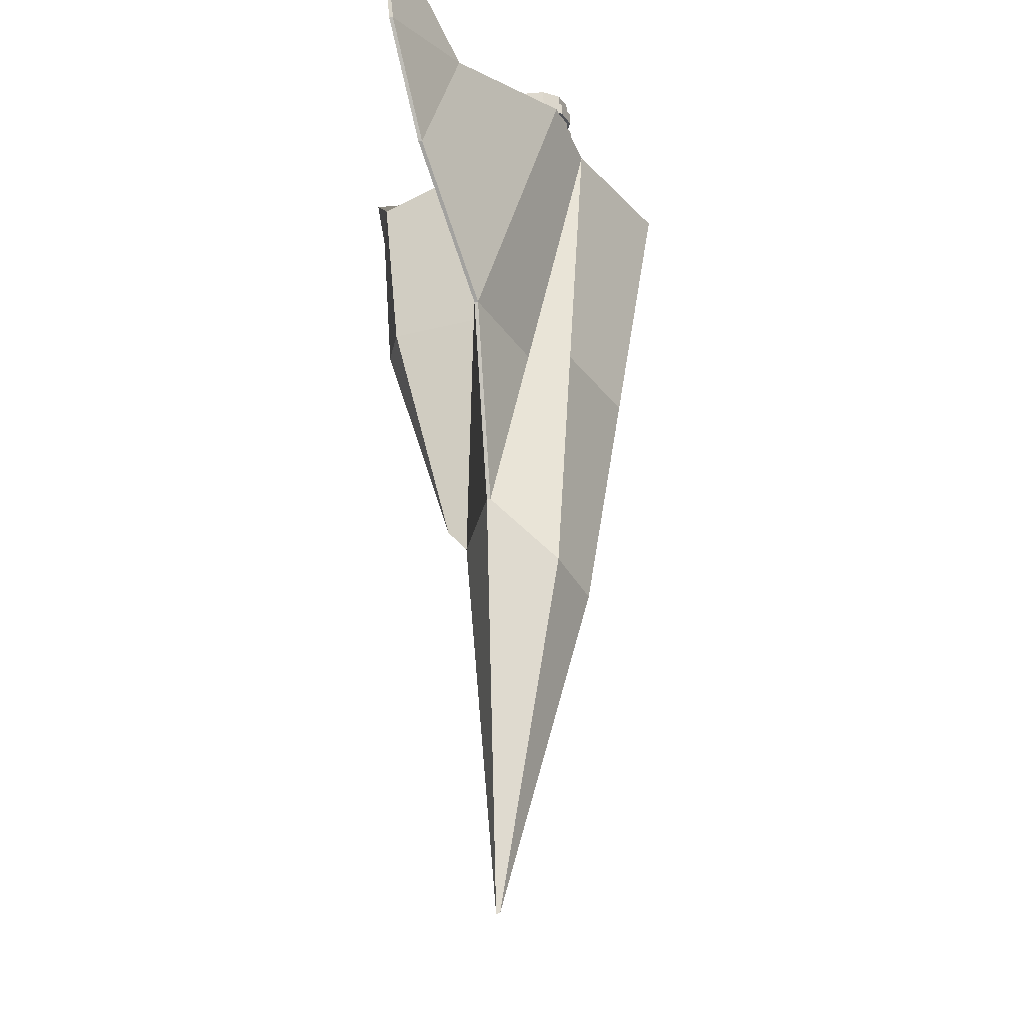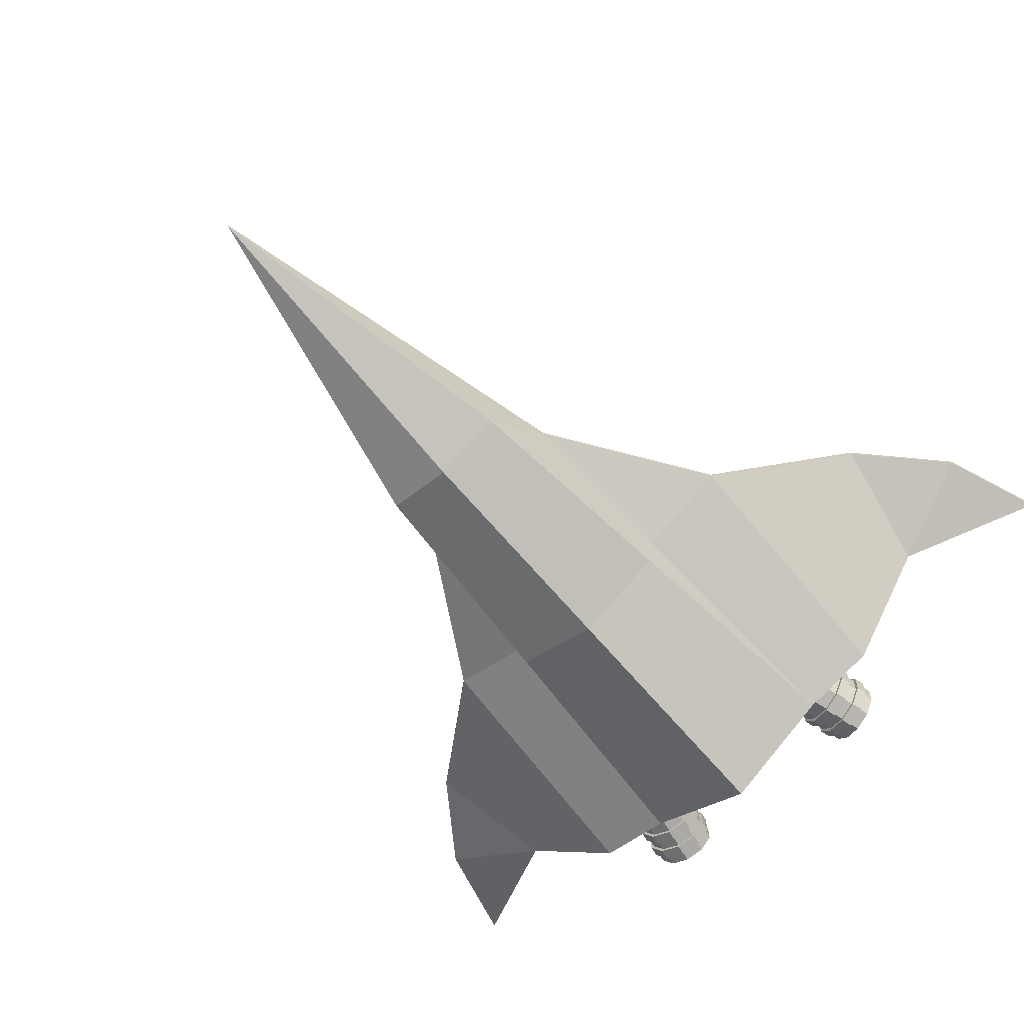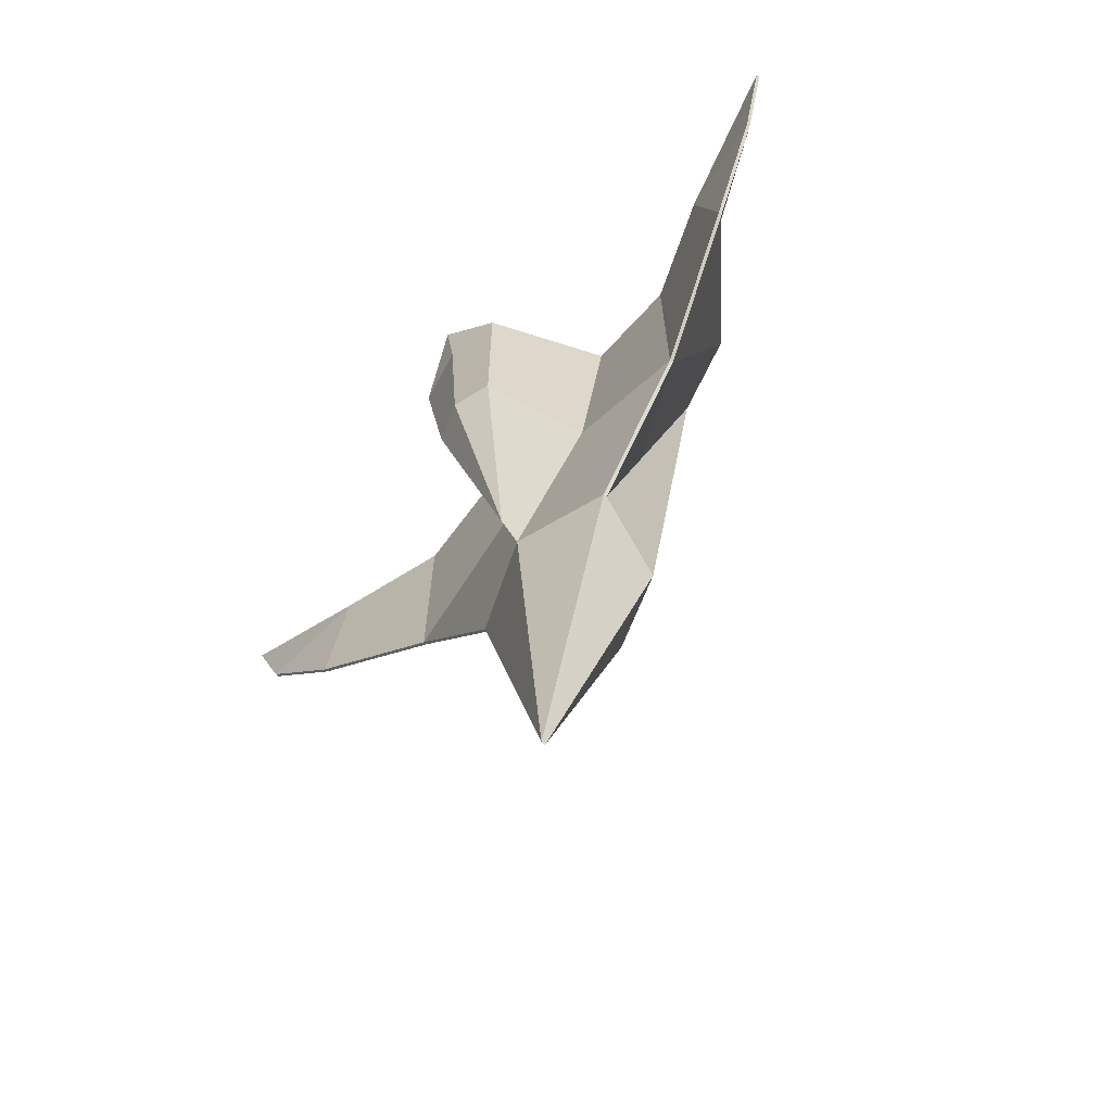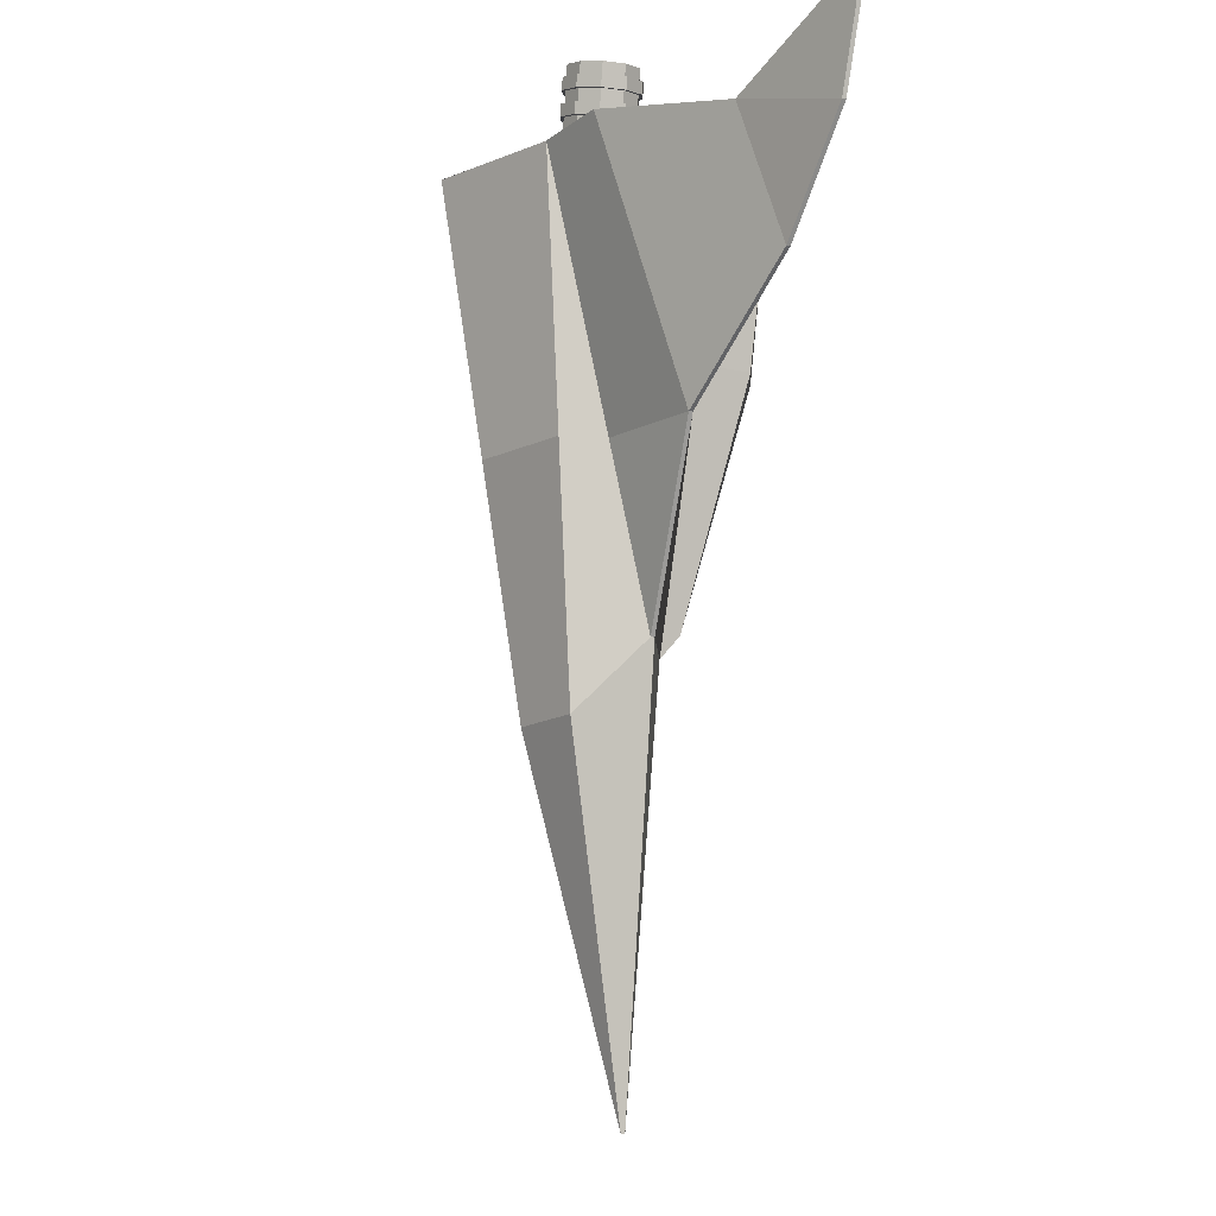
<metadata>
{"format":"obj","ext":"obj","renderer":"f3d","projection":"perspective","resolution":1024,"background":"white","views":[{"elev":-34.5,"azim":-83.2,"up":"+Z"},{"elev":-66.6,"azim":-137.2,"up":"+Y"},{"elev":-69.8,"azim":-129.6,"up":"+Z"},{"elev":-12.7,"azim":73.3,"up":"+Z"}]}
</metadata>
<code>
o Ship
v 0 10.73 -5.398
v 0.8331 12.37 0.3037
v 0 11.15 -4.901
v 1.325 10.02 0.3037
v 0 6.268 3.963
v 1.939 9.937 -5.398
v 2.554 7.7 3.963
v 8.791 11.25 2.734
v 0 7.962 -6.878
v 0 9.937 -14.47
v 1.617 8.475 -6.878
v 2.12 9.937 4.53
v 0 9.937 5.233
v 0 13.03 5.233
v 4.28 9.937 -1.681
v 4.28 9.937 3.963
v 4.28 8.127 3.963
v 7.115 10.81 0.6061
v 6.49 10.81 3.536
v 6.49 10.12 3.519
v 9.564 11.4 5.15
v 7.115 10.9 0.6061
v 8.791 11.33 2.734
v 1.939 10.02 -5.398
v 6.49 10.9 3.536
v 4.28 10.02 3.963
v 4.28 10.02 -1.681
v 0 12.66 0.3037
v 0 10.02 -14.47
v 2.12 10.02 4.53
v 0 10.02 5.233
v 0 12.9 3.963
v 1.214 12.66 3.963
v 0 13.11 5.233
v 9.564 11.48 5.15
v 0 9.977 5.233
v 2.12 9.977 4.53
v 4.28 9.977 3.963
v 9.564 11.44 5.15
v 8.791 11.29 2.734
v 0 13.07 5.233
v 1.939 9.977 -5.398
v 0 9.977 -14.47
v 4.28 9.977 -1.681
v 7.115 10.85 0.6061
v 6.49 10.85 3.536
v -1.939 9.937 -5.398
v -2.554 7.7 3.963
v -8.791 11.25 2.734
v -1.617 8.475 -6.878
v -2.12 9.937 4.53
v -4.28 9.937 -1.681
v -4.28 9.937 3.963
v -4.28 8.127 3.963
v -7.115 10.81 0.6061
v -6.49 10.81 3.536
v -6.49 10.12 3.519
v -9.564 11.4 5.15
v -7.115 10.9 0.6061
v -8.791 11.33 2.734
v -1.939 10.02 -5.398
v -6.49 10.9 3.536
v -4.28 10.02 3.963
v -4.28 10.02 -1.681
v -0.8331 12.37 0.3037
v -2.12 10.02 4.53
v -1.325 10.02 0.3037
v -1.214 12.66 3.963
v -9.564 11.48 5.15
v -2.12 9.977 4.53
v -4.28 9.977 3.963
v -9.564 11.44 5.15
v -8.791 11.29 2.734
v -1.939 9.977 -5.398
v -4.28 9.977 -1.681
v -7.115 10.85 0.6061
v -6.49 10.85 3.536
v -2.183 9.048 -1.681
v -2.066 8.103 -1.681
v 2.066 8.103 -1.681
v 2.183 9.048 -1.681
v 0 7.15 -1.681
v 2.868 9.48 5.428
v 2.442 9.48 3.534
v 2.449 9.34 5.523
v 2.022 9.34 3.628
v 2.189 8.974 5.581
v 1.763 8.974 3.686
v 2.189 8.522 5.581
v 1.763 8.522 3.686
v 2.449 8.156 5.523
v 2.022 8.156 3.628
v 2.868 8.016 5.428
v 2.442 8.016 3.534
v 3.288 8.156 5.334
v 2.861 8.156 3.439
v 3.547 8.522 5.275
v 3.121 8.522 3.381
v 3.547 8.974 5.275
v 3.121 8.974 3.381
v 3.288 9.34 5.334
v 2.861 9.34 3.439
v 2.868 9.385 5.428
v 2.442 9.385 3.534
v 2.503 9.263 5.51
v 2.077 9.263 3.616
v 2.278 8.945 5.561
v 1.851 8.945 3.667
v 2.278 8.552 5.561
v 1.851 8.552 3.667
v 2.503 8.233 5.51
v 2.077 8.233 3.616
v 2.868 8.112 5.428
v 2.442 8.112 3.534
v 3.233 8.233 5.346
v 2.807 8.233 3.451
v 3.459 8.552 5.295
v 3.032 8.552 3.401
v 3.459 8.945 5.295
v 3.032 8.945 3.401
v 3.233 9.263 5.346
v 2.807 9.263 3.451
v 2.812 9.48 5.18
v 2.756 9.48 4.931
v 2.701 9.48 4.683
v 2.645 9.48 4.435
v 2.225 9.34 4.529
v 2.281 9.34 4.778
v 2.337 9.34 5.026
v 2.393 9.34 5.274
v 1.965 8.974 4.588
v 2.021 8.974 4.836
v 2.077 8.974 5.084
v 2.133 8.974 5.333
v 1.965 8.522 4.588
v 2.021 8.522 4.836
v 2.077 8.522 5.084
v 2.133 8.522 5.333
v 2.225 8.156 4.529
v 2.281 8.156 4.778
v 2.337 8.156 5.026
v 2.393 8.156 5.274
v 2.645 8.016 4.435
v 2.701 8.016 4.683
v 2.756 8.016 4.931
v 2.812 8.016 5.18
v 3.064 8.156 4.34
v 3.12 8.156 4.589
v 3.176 8.156 4.837
v 3.232 8.156 5.085
v 3.324 8.522 4.282
v 3.38 8.522 4.53
v 3.436 8.522 4.779
v 3.491 8.522 5.027
v 3.324 8.974 4.282
v 3.38 8.974 4.53
v 3.436 8.974 4.779
v 3.491 8.974 5.027
v 3.064 9.34 4.34
v 3.12 9.34 4.589
v 3.176 9.34 4.837
v 3.232 9.34 5.085
v 2.812 9.554 5.18
v 2.756 9.554 4.931
v 2.701 9.554 4.683
v 2.645 9.554 4.435
v 2.182 9.401 4.539
v 2.238 9.401 4.787
v 2.294 9.401 5.036
v 2.35 9.401 5.284
v 1.897 8.997 4.603
v 1.952 8.997 4.851
v 2.008 8.997 5.1
v 2.064 8.997 5.348
v 1.897 8.499 4.603
v 1.952 8.499 4.851
v 2.008 8.499 5.1
v 2.064 8.499 5.348
v 2.182 8.096 4.539
v 2.238 8.096 4.787
v 2.294 8.096 5.036
v 2.35 8.096 5.284
v 2.645 7.942 4.435
v 2.701 7.942 4.683
v 2.756 7.942 4.931
v 2.812 7.942 5.18
v 3.107 8.096 4.331
v 3.163 8.096 4.579
v 3.219 8.096 4.827
v 3.275 8.096 5.076
v 3.393 8.499 4.266
v 3.449 8.499 4.515
v 3.505 8.499 4.763
v 3.56 8.499 5.011
v 3.393 8.997 4.266
v 3.449 8.997 4.515
v 3.505 8.997 4.763
v 3.56 8.997 5.011
v 3.107 9.401 4.331
v 3.163 9.401 4.579
v 3.219 9.401 4.827
v 3.275 9.401 5.076
v 2.442 9.215 3.534
v 2.174 9.126 3.594
v 2.009 8.892 3.631
v 2.009 8.604 3.631
v 2.174 8.371 3.594
v 2.442 8.282 3.534
v 2.709 8.371 3.473
v 2.875 8.604 3.436
v 2.875 8.892 3.436
v 2.709 9.126 3.473
v 2.769 8.95 4.989
v 2.654 8.912 5.015
v 2.582 8.811 5.031
v 2.582 8.686 5.031
v 2.654 8.585 5.015
v 2.769 8.546 4.989
v 2.885 8.585 4.963
v 2.957 8.686 4.947
v 2.957 8.811 4.947
v 2.885 8.912 4.963
v 2.769 8.902 4.989
v 2.681 8.872 5.009
v 2.627 8.796 5.021
v 2.627 8.701 5.021
v 2.681 8.624 5.009
v 2.769 8.595 4.989
v 2.857 8.624 4.969
v 2.912 8.701 4.957
v 2.912 8.796 4.957
v 2.857 8.872 4.969
v 2.442 8.902 3.534
v 2.354 8.872 3.553
v 2.299 8.796 3.566
v 2.299 8.701 3.566
v 2.354 8.624 3.553
v 2.442 8.595 3.534
v 2.53 8.624 3.514
v 2.584 8.701 3.502
v 2.584 8.796 3.502
v 2.53 8.872 3.514
v -2.868 9.48 5.428
v -2.442 9.48 3.534
v -2.449 9.34 5.523
v -2.022 9.34 3.628
v -2.189 8.974 5.581
v -1.763 8.974 3.686
v -2.189 8.522 5.581
v -1.763 8.522 3.686
v -2.449 8.156 5.523
v -2.022 8.156 3.628
v -2.868 8.016 5.428
v -2.442 8.016 3.534
v -3.288 8.156 5.334
v -2.861 8.156 3.439
v -3.547 8.522 5.275
v -3.121 8.522 3.381
v -3.547 8.974 5.275
v -3.121 8.974 3.381
v -3.288 9.34 5.334
v -2.861 9.34 3.439
v -2.868 9.385 5.428
v -2.442 9.385 3.534
v -2.503 9.263 5.51
v -2.077 9.263 3.616
v -2.278 8.945 5.561
v -1.851 8.945 3.667
v -2.278 8.552 5.561
v -1.851 8.552 3.667
v -2.503 8.233 5.51
v -2.077 8.233 3.616
v -2.868 8.112 5.428
v -2.442 8.112 3.534
v -3.233 8.233 5.346
v -2.807 8.233 3.451
v -3.459 8.552 5.295
v -3.032 8.552 3.401
v -3.459 8.945 5.295
v -3.032 8.945 3.401
v -3.233 9.263 5.346
v -2.807 9.263 3.451
v -2.812 9.48 5.18
v -2.756 9.48 4.931
v -2.701 9.48 4.683
v -2.645 9.48 4.435
v -2.225 9.34 4.529
v -2.281 9.34 4.778
v -2.337 9.34 5.026
v -2.393 9.34 5.274
v -1.965 8.974 4.588
v -2.021 8.974 4.836
v -2.077 8.974 5.084
v -2.133 8.974 5.333
v -1.965 8.522 4.588
v -2.021 8.522 4.836
v -2.077 8.522 5.084
v -2.133 8.522 5.333
v -2.225 8.156 4.529
v -2.281 8.156 4.778
v -2.337 8.156 5.026
v -2.393 8.156 5.274
v -2.645 8.016 4.435
v -2.701 8.016 4.683
v -2.756 8.016 4.931
v -2.812 8.016 5.18
v -3.064 8.156 4.34
v -3.12 8.156 4.589
v -3.176 8.156 4.837
v -3.232 8.156 5.085
v -3.324 8.522 4.282
v -3.38 8.522 4.53
v -3.436 8.522 4.779
v -3.491 8.522 5.027
v -3.324 8.974 4.282
v -3.38 8.974 4.53
v -3.436 8.974 4.779
v -3.491 8.974 5.027
v -3.064 9.34 4.34
v -3.12 9.34 4.589
v -3.176 9.34 4.837
v -3.232 9.34 5.085
v -2.812 9.554 5.18
v -2.756 9.554 4.931
v -2.701 9.554 4.683
v -2.645 9.554 4.435
v -2.182 9.401 4.539
v -2.238 9.401 4.787
v -2.294 9.401 5.036
v -2.35 9.401 5.284
v -1.897 8.997 4.603
v -1.952 8.997 4.851
v -2.008 8.997 5.1
v -2.064 8.997 5.348
v -1.897 8.499 4.603
v -1.952 8.499 4.851
v -2.008 8.499 5.1
v -2.064 8.499 5.348
v -2.182 8.096 4.539
v -2.238 8.096 4.787
v -2.294 8.096 5.036
v -2.35 8.096 5.284
v -2.645 7.942 4.435
v -2.701 7.942 4.683
v -2.756 7.942 4.931
v -2.812 7.942 5.18
v -3.107 8.096 4.331
v -3.163 8.096 4.579
v -3.219 8.096 4.827
v -3.275 8.096 5.076
v -3.393 8.499 4.266
v -3.449 8.499 4.515
v -3.505 8.499 4.763
v -3.56 8.499 5.011
v -3.393 8.997 4.266
v -3.449 8.997 4.515
v -3.505 8.997 4.763
v -3.56 8.997 5.011
v -3.107 9.401 4.331
v -3.163 9.401 4.579
v -3.219 9.401 4.827
v -3.275 9.401 5.076
v -2.442 9.215 3.534
v -2.174 9.126 3.594
v -2.009 8.892 3.631
v -2.009 8.604 3.631
v -2.174 8.371 3.594
v -2.442 8.282 3.534
v -2.709 8.371 3.473
v -2.875 8.604 3.436
v -2.875 8.892 3.436
v -2.709 9.126 3.473
v -2.769 8.95 4.989
v -2.654 8.912 5.015
v -2.582 8.811 5.031
v -2.582 8.686 5.031
v -2.654 8.585 5.015
v -2.769 8.546 4.989
v -2.885 8.585 4.963
v -2.957 8.686 4.947
v -2.957 8.811 4.947
v -2.885 8.912 4.963
v -2.769 8.902 4.989
v -2.681 8.872 5.009
v -2.627 8.796 5.021
v -2.627 8.701 5.021
v -2.681 8.624 5.009
v -2.769 8.595 4.989
v -2.857 8.624 4.969
v -2.912 8.701 4.957
v -2.912 8.796 4.957
v -2.857 8.872 4.969
v -2.442 8.902 3.534
v -2.354 8.872 3.553
v -2.299 8.796 3.566
v -2.299 8.701 3.566
v -2.354 8.624 3.553
v -2.442 8.595 3.534
v -2.53 8.624 3.514
v -2.584 8.701 3.502
v -2.584 8.796 3.502
v -2.53 8.872 3.514
f 12 5 7
f 36 37 30 31
f 7 81 15 17
f 38 46 25 26
f 46 39 35 25
f 45 44 27 22
f 9 10 11
f 7 5 82 80
f 6 81 80 11
f 12 13 5
f 41 36 31 34
f 37 38 26 30
f 16 17 20 19
f 17 15 18 20
f 39 40 23 35
f 7 17 16 12
f 19 20 21
f 20 18 8
f 20 8 21
f 42 43 29 24
f 30 4 2 33
f 1 4 27 24
f 1 24 29
f 33 2 28 32
f 33 32 34
f 31 30 33 34
f 27 26 25 22
f 27 4 30 26
f 22 25 23
f 23 25 35
f 44 42 24 27
f 40 45 22 23
f 8 18 45 40
f 15 6 42 44
f 6 10 43 42
f 21 8 40 39
f 12 16 38 37
f 14 13 36 41
f 18 15 44 45
f 19 21 39 46
f 16 19 46 38
f 13 12 37 36
f 51 48 5
f 36 31 66 70
f 48 54 52 78
f 71 63 62 77
f 77 62 69 72
f 76 59 64 75
f 9 50 10
f 48 79 82 5
f 47 10 50
f 51 5 13
f 70 66 63 71
f 53 56 57 54
f 54 57 55 52
f 72 69 60 73
f 48 51 53 54
f 56 58 57
f 57 49 55
f 57 58 49
f 74 61 29 43
f 66 68 65 67
f 1 61 64 67
f 1 29 61
f 68 32 28 65
f 68 34 32
f 31 34 68 66
f 64 59 62 63
f 64 63 66 67
f 59 60 62
f 60 69 62
f 75 64 61 74
f 73 60 59 76
f 49 73 76 55
f 52 75 74 47
f 47 74 43 10
f 58 72 73 49
f 51 70 71 53
f 55 76 75 52
f 56 77 72 58
f 53 71 77 56
f 13 36 70 51
f 10 6 11
f 48 78 79
f 82 79 50 9
f 15 81 6
f 78 52 47
f 80 82 9 11
f 80 81 7
f 79 78 47 50
f 126 84 86 127
f 127 86 88 131
f 131 88 90 135
f 135 90 92 139
f 139 92 94 143
f 143 94 96 147
f 147 96 98 151
f 151 98 100 155
f 155 100 102 159
f 159 102 84 126
f 103 105 106 104
f 105 107 108 106
f 107 109 110 108
f 109 111 112 110
f 111 113 114 112
f 113 115 116 114
f 115 117 118 116
f 117 119 120 118
f 119 121 122 120
f 121 103 104 122
f 83 85 105 103
f 85 87 107 105
f 87 89 109 107
f 89 91 111 109
f 91 93 113 111
f 93 95 115 113
f 95 97 117 115
f 97 99 119 117
f 99 101 121 119
f 101 83 103 121
f 101 162 123 83
f 161 160 125 124
f 99 158 162 101
f 157 156 160 161
f 97 154 158 99
f 153 152 156 157
f 95 150 154 97
f 149 148 152 153
f 93 146 150 95
f 145 144 148 149
f 91 142 146 93
f 141 140 144 145
f 89 138 142 91
f 137 136 140 141
f 87 134 138 89
f 133 132 136 137
f 85 130 134 87
f 129 128 132 133
f 83 123 130 85
f 124 125 128 129
f 206 207 217 216
f 211 212 222 221
f 204 205 215 214
f 209 210 220 219
f 207 208 218 217
f 212 203 213 222
f 205 206 216 215
f 210 211 221 220
f 203 204 214 213
f 208 209 219 218
f 225 226 236 235
f 228 229 239 238
f 231 232 242 241
f 224 225 235 234
f 227 228 238 237
f 230 231 241 240
f 223 224 234 233
f 226 227 237 236
f 229 230 240 239
f 232 223 233 242
f 286 287 246 244
f 287 291 248 246
f 291 295 250 248
f 295 299 252 250
f 299 303 254 252
f 303 307 256 254
f 307 311 258 256
f 311 315 260 258
f 315 319 262 260
f 319 286 244 262
f 263 264 266 265
f 265 266 268 267
f 267 268 270 269
f 269 270 272 271
f 271 272 274 273
f 273 274 276 275
f 275 276 278 277
f 277 278 280 279
f 279 280 282 281
f 281 282 264 263
f 243 263 265 245
f 245 265 267 247
f 247 267 269 249
f 249 269 271 251
f 251 271 273 253
f 253 273 275 255
f 255 275 277 257
f 257 277 279 259
f 259 279 281 261
f 261 281 263 243
f 261 243 283 322
f 321 284 285 320
f 259 261 322 318
f 317 321 320 316
f 257 259 318 314
f 313 317 316 312
f 255 257 314 310
f 309 313 312 308
f 253 255 310 306
f 305 309 308 304
f 251 253 306 302
f 301 305 304 300
f 249 251 302 298
f 297 301 300 296
f 247 249 298 294
f 293 297 296 292
f 245 247 294 290
f 289 293 292 288
f 243 245 290 283
f 284 289 288 285
f 366 376 377 367
f 371 381 382 372
f 364 374 375 365
f 369 379 380 370
f 367 377 378 368
f 372 382 373 363
f 365 375 376 366
f 370 380 381 371
f 363 373 374 364
f 368 378 379 369
f 385 395 396 386
f 388 398 399 389
f 391 401 402 392
f 384 394 395 385
f 387 397 398 388
f 390 400 401 391
f 383 393 394 384
f 386 396 397 387
f 389 399 400 390
f 392 402 393 383
f 4 1 67
f 4 67 65 28 2
f 28 2 3
f 2 4 1 3
f 28 3 65
f 65 3 1 67
f 143 147 187 183
f 134 130 170 174
f 157 161 201 197
f 148 144 184 188
f 131 135 175 171
f 162 158 198 202
f 145 149 189 185
f 136 132 172 176
f 159 126 166 199
f 150 146 186 190
f 133 137 177 173
f 125 160 200 165
f 147 151 191 187
f 138 134 174 178
f 161 124 164 201
f 152 148 188 192
f 135 139 179 175
f 123 162 202 163
f 149 153 193 189
f 140 136 176 180
f 202 201 164 163
f 200 199 166 165
f 198 197 201 202
f 196 195 199 200
f 194 193 197 198
f 192 191 195 196
f 190 189 193 194
f 188 187 191 192
f 186 185 189 190
f 184 183 187 188
f 182 181 185 186
f 180 179 183 184
f 178 177 181 182
f 176 175 179 180
f 174 173 177 178
f 172 171 175 176
f 170 169 173 174
f 168 167 171 172
f 163 164 169 170
f 165 166 167 168
f 160 156 196 200
f 129 133 173 169
f 146 142 182 186
f 155 159 199 195
f 132 128 168 172
f 141 145 185 181
f 158 154 194 198
f 127 131 171 167
f 144 140 180 184
f 153 157 197 193
f 130 123 163 170
f 139 143 183 179
f 156 152 192 196
f 124 129 169 164
f 142 138 178 182
f 151 155 195 191
f 128 125 165 168
f 137 141 181 177
f 154 150 190 194
f 126 127 167 166
f 222 213 223 232
f 215 216 226 225
f 218 219 229 228
f 221 222 232 231
f 214 215 225 224
f 217 218 228 227
f 220 221 231 230
f 213 214 224 223
f 216 217 227 226
f 219 220 230 229
f 303 343 347 307
f 294 334 330 290
f 317 357 361 321
f 308 348 344 304
f 291 331 335 295
f 322 362 358 318
f 305 345 349 309
f 296 336 332 292
f 319 359 326 286
f 310 350 346 306
f 293 333 337 297
f 285 325 360 320
f 307 347 351 311
f 298 338 334 294
f 321 361 324 284
f 312 352 348 308
f 295 335 339 299
f 283 323 362 322
f 309 349 353 313
f 300 340 336 296
f 362 323 324 361
f 360 325 326 359
f 358 362 361 357
f 356 360 359 355
f 354 358 357 353
f 352 356 355 351
f 350 354 353 349
f 348 352 351 347
f 346 350 349 345
f 344 348 347 343
f 342 346 345 341
f 340 344 343 339
f 338 342 341 337
f 336 340 339 335
f 334 338 337 333
f 332 336 335 331
f 330 334 333 329
f 328 332 331 327
f 323 330 329 324
f 325 328 327 326
f 320 360 356 316
f 289 329 333 293
f 306 346 342 302
f 315 355 359 319
f 292 332 328 288
f 301 341 345 305
f 318 358 354 314
f 287 327 331 291
f 304 344 340 300
f 313 353 357 317
f 290 330 323 283
f 299 339 343 303
f 316 356 352 312
f 284 324 329 289
f 302 342 338 298
f 311 351 355 315
f 288 328 325 285
f 297 337 341 301
f 314 354 350 310
f 286 326 327 287
f 382 392 383 373
f 375 385 386 376
f 378 388 389 379
f 381 391 392 382
f 374 384 385 375
f 377 387 388 378
f 380 390 391 381
f 373 383 384 374
f 376 386 387 377
f 379 389 390 380

</code>
